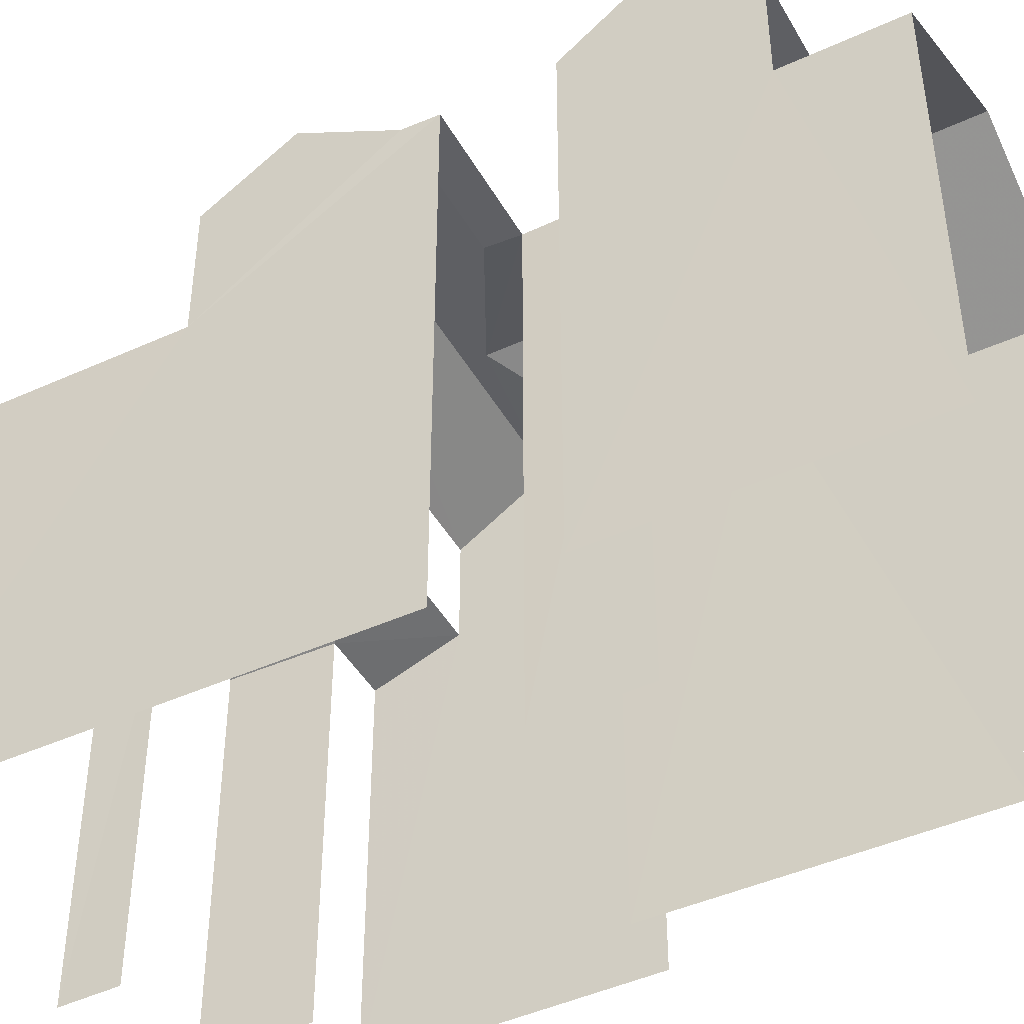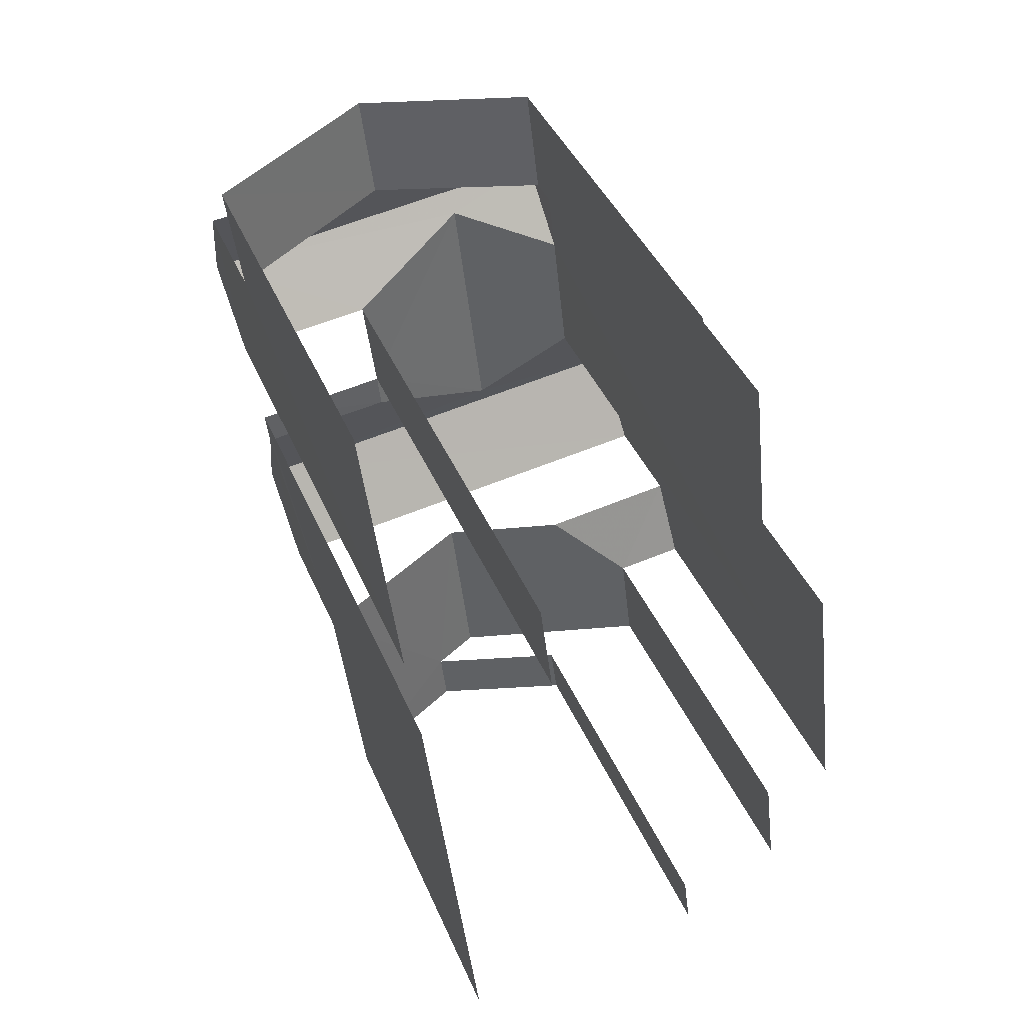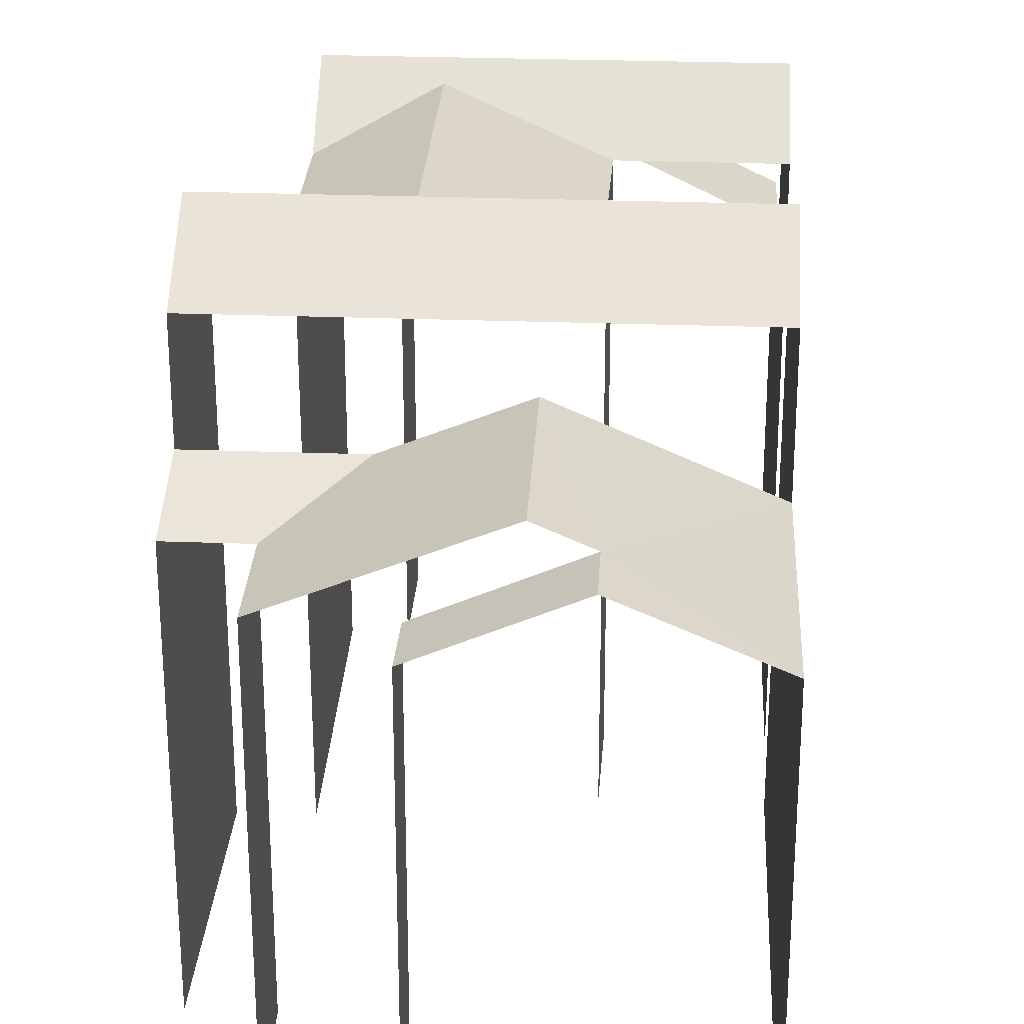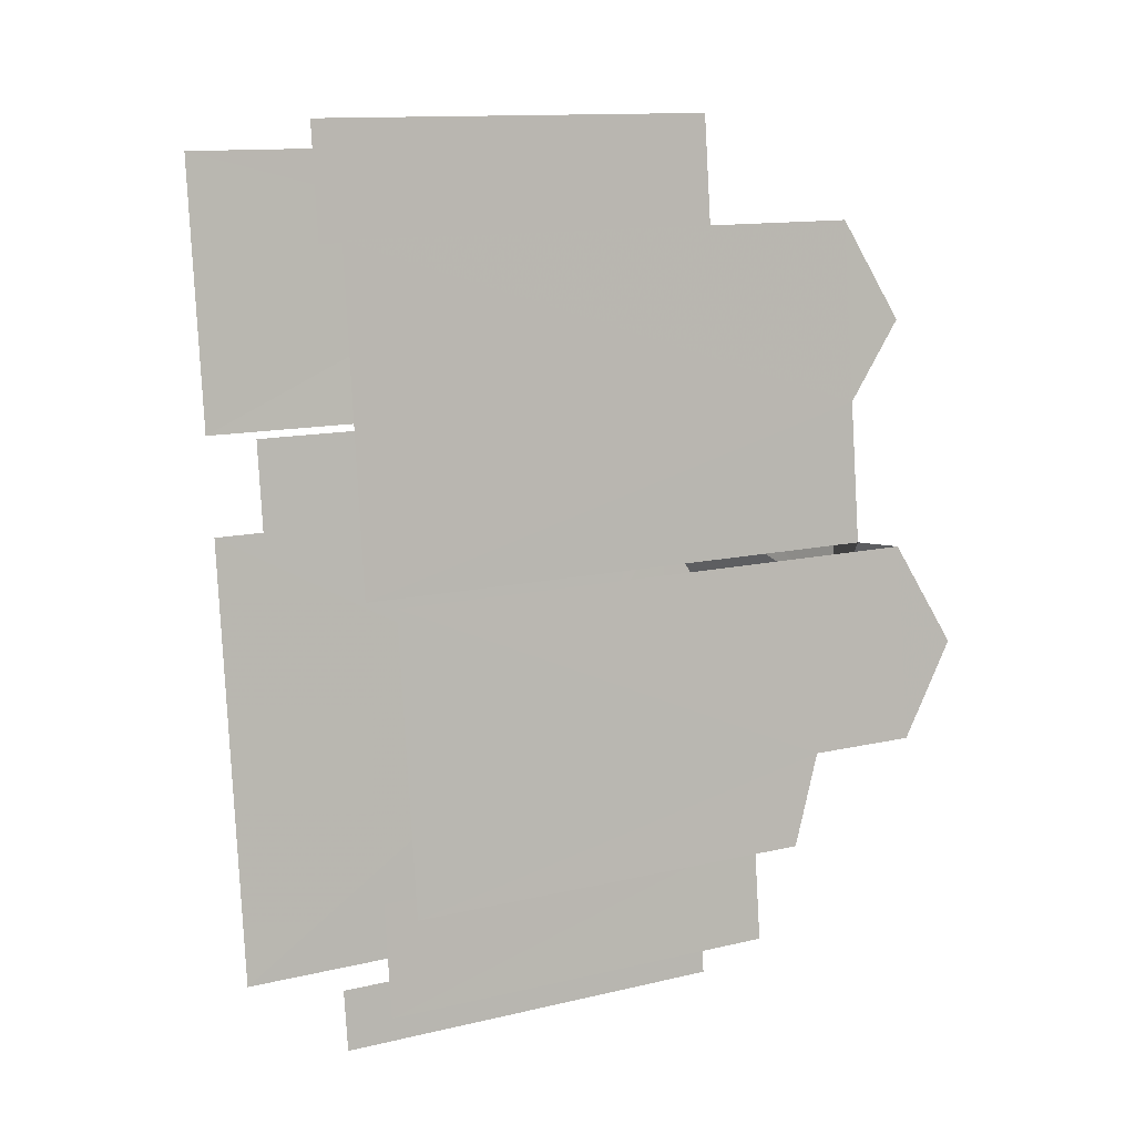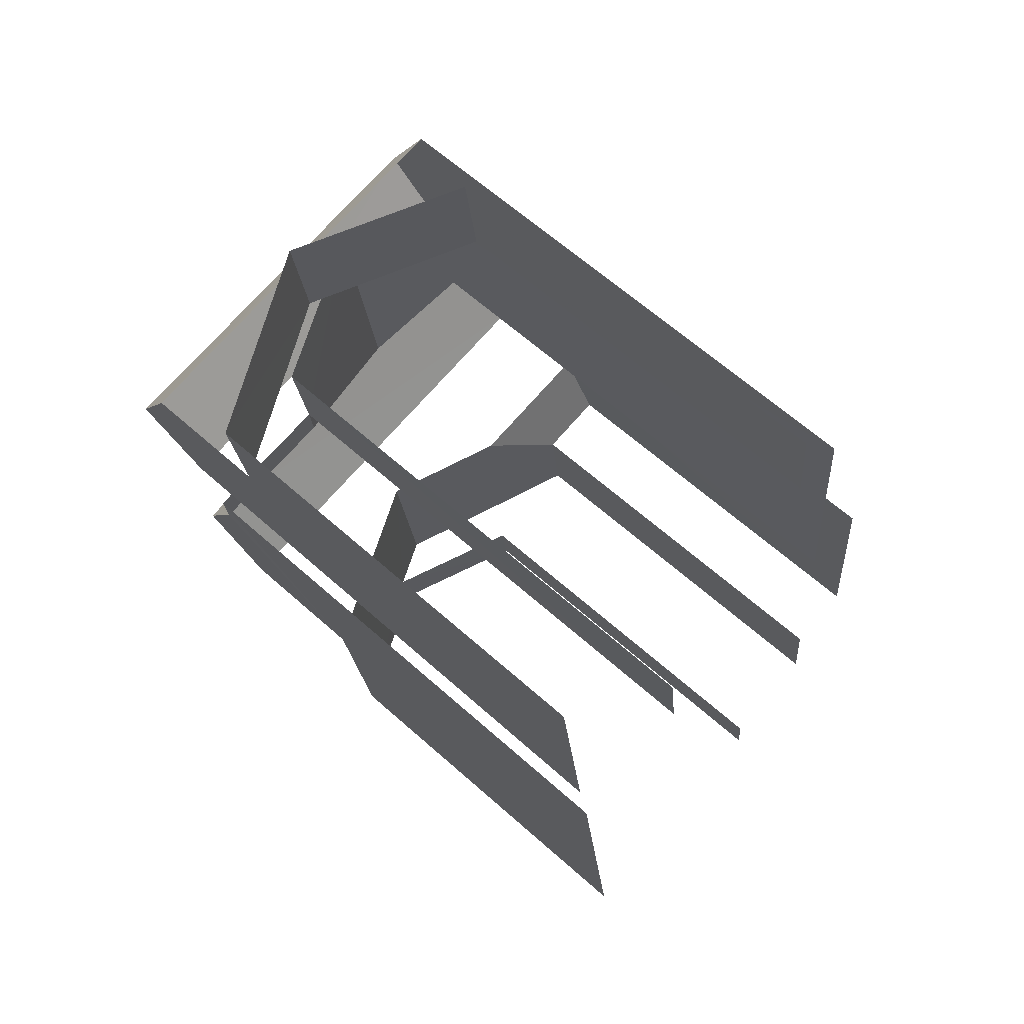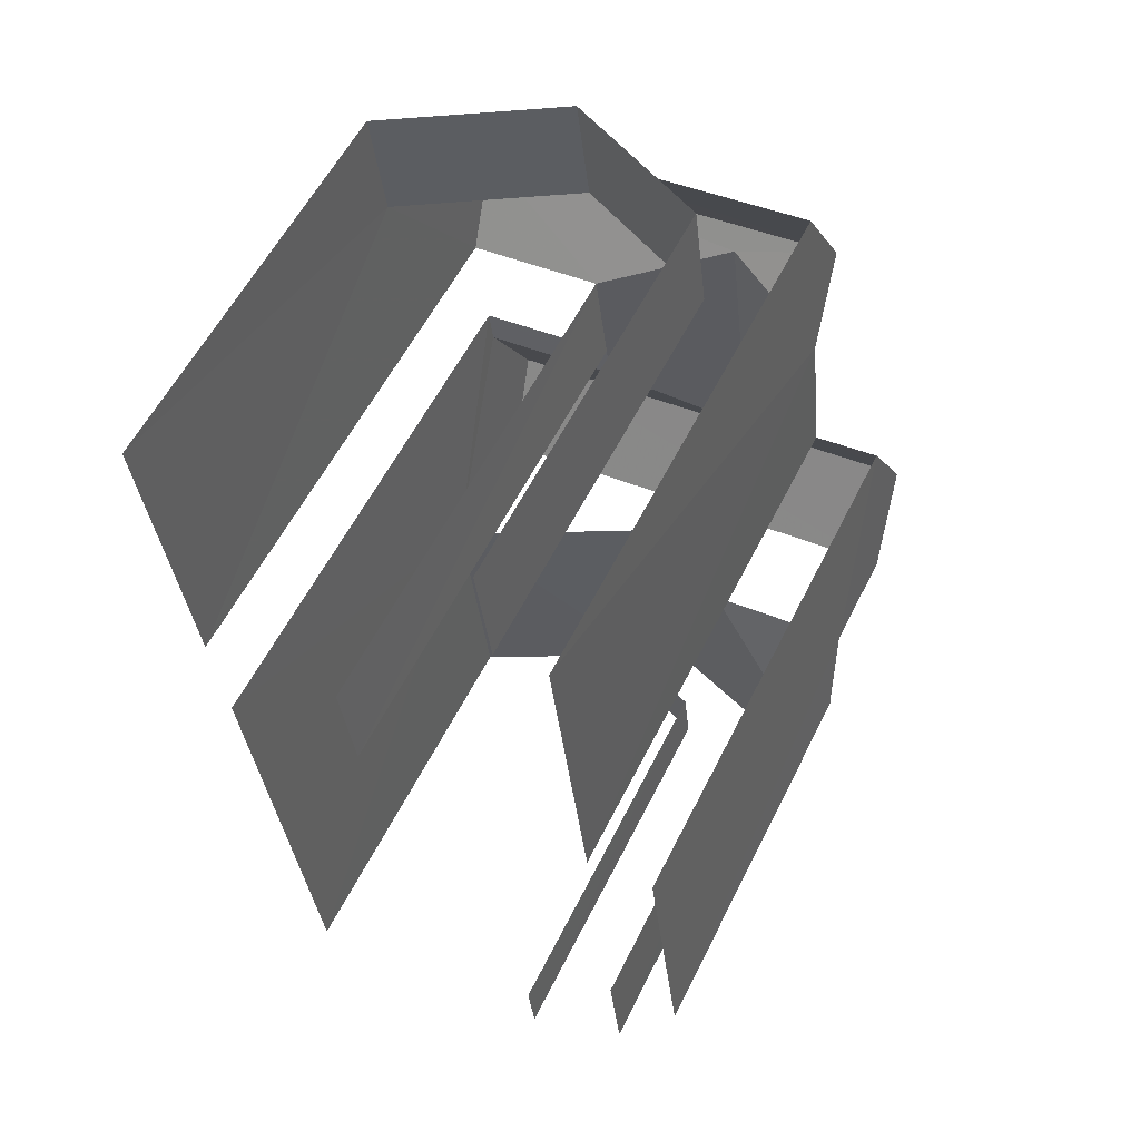
<metadata>
{"format":"obj","ext":"obj","renderer":"f3d","projection":"perspective","resolution":1024,"background":"white","views":[{"elev":-44.9,"azim":111.1,"up":"+Z"},{"elev":41.4,"azim":158.2,"up":"+Y"},{"elev":26.8,"azim":-3.6,"up":"+Z"},{"elev":12.6,"azim":-119.1,"up":"+Y"},{"elev":64.2,"azim":131.9,"up":"+Y"},{"elev":57.5,"azim":-153.7,"up":"+Y"}]}
</metadata>
<code>
v -3.11e+05 4.324e+04 1.17
v -3.11e+05 4.325e+04 1.169
v -3.11e+05 4.325e+04 1.171
v -3.11e+05 4.324e+04 1.169
v -3.11e+05 4.324e+04 1.17
v -3.11e+05 4.325e+04 1.171
v -3.11e+05 4.326e+04 1.176
v -3.11e+05 4.325e+04 1.176
v -3.11e+05 4.325e+04 1.178
v -3.11e+05 4.325e+04 1.179
v -3.11e+05 4.326e+04 1.181
v -3.11e+05 4.326e+04 1.18
v -3.11e+05 4.326e+04 1.186
v -3.11e+05 4.326e+04 1.182
v -3.11e+05 4.326e+04 1.182
v -3.11e+05 4.327e+04 1.184
v -3.11e+05 4.325e+04 14.9
v -3.11e+05 4.325e+04 14.9
v -3.11e+05 4.325e+04 16.36
v -3.11e+05 4.325e+04 16.36
v -3.11e+05 4.326e+04 14.9
v -3.11e+05 4.326e+04 15.98
v -3.11e+05 4.326e+04 16.37
v -3.11e+05 4.326e+04 16.37
v -3.11e+05 4.326e+04 14.9
v -3.11e+05 4.326e+04 14.9
v -3.11e+05 4.325e+04 14.9
v -3.11e+05 4.325e+04 15.96
v -3.11e+05 4.326e+04 11.76
v -3.11e+05 4.327e+04 13.91
v -3.11e+05 4.327e+04 11.76
v -3.11e+05 4.326e+04 13.91
v -3.11e+05 4.325e+04 14.9
v -3.11e+05 4.325e+04 14.9
v -3.11e+05 4.325e+04 14.9
v -3.11e+05 4.325e+04 14.9
v -3.11e+05 4.325e+04 13.42
v -3.11e+05 4.324e+04 12.87
v -3.11e+05 4.325e+04 11.41
v -3.11e+05 4.324e+04 11.41
v -3.11e+05 4.324e+04 13.41
v -3.11e+05 4.324e+04 12.87
v -3.11e+05 4.326e+04 14.91
v -3.11e+05 4.326e+04 14.9
v -3.11e+05 4.326e+04 11.76
v -3.11e+05 4.326e+04 11.76
v -3.11e+05 4.326e+04 14.9
v -3.11e+05 4.324e+04 11.41
v -3.11e+05 4.324e+04 11.41
v -3.11e+05 4.325e+04 12.18
v -3.11e+05 4.325e+04 11.41
v -3.11e+05 4.325e+04 11.41
v -3.11e+05 4.325e+04 12.18
v -3.11e+05 4.325e+04 11.41
f 1 2 3
f 4 1 5
f 6 7 8
f 6 8 3
f 9 10 5
f 11 12 13
f 8 14 15
f 15 16 13
f 9 8 12
f 1 3 9
f 9 5 1
f 3 8 9
f 12 15 13
f 8 15 12
f 13 16 45
f 45 31 30
f 45 16 31
f 27 8 7
f 47 27 7
f 26 12 11
f 26 25 12
f 9 36 35
f 10 9 35
f 53 50 17
f 17 37 18
f 18 37 39
f 50 37 17
f 48 4 40
f 48 40 42
f 4 5 40
f 6 51 54
f 6 3 51
f 15 14 29
f 14 44 29
f 32 43 46
f 44 43 32
f 29 44 32
f 2 49 52
f 52 49 41
f 2 1 49
f 41 49 38
f 17 18 19
f 20 17 19
f 21 22 23
f 23 22 24
f 24 25 26
f 24 22 25
f 22 21 27
f 28 22 27
f 29 30 31
f 29 32 30
f 33 34 35
f 36 33 35
f 37 38 39
f 39 38 40
f 37 41 38
f 40 38 42
f 23 43 44
f 23 24 43
f 32 45 30
f 32 46 45
f 33 19 34
f 19 28 20
f 47 20 27
f 20 28 27
f 33 28 19
f 25 22 36
f 36 28 33
f 36 22 28
f 38 48 42
f 38 49 48
f 50 51 41
f 50 41 37
f 51 52 41
f 53 54 51
f 50 53 51
f 53 7 6
f 6 54 53
f 53 47 7
f 17 20 47
f 17 47 53
f 43 24 26
f 26 11 46
f 46 11 13
f 46 13 45
f 43 26 46
f 34 19 18
f 34 39 35
f 35 39 10
f 10 39 5
f 39 40 5
f 34 18 39
f 15 31 16
f 15 29 31
f 49 4 48
f 49 1 4
f 21 14 8
f 8 27 21
f 21 44 14
f 23 44 21
f 9 12 25
f 36 9 25
f 51 3 2
f 52 51 2

</code>
